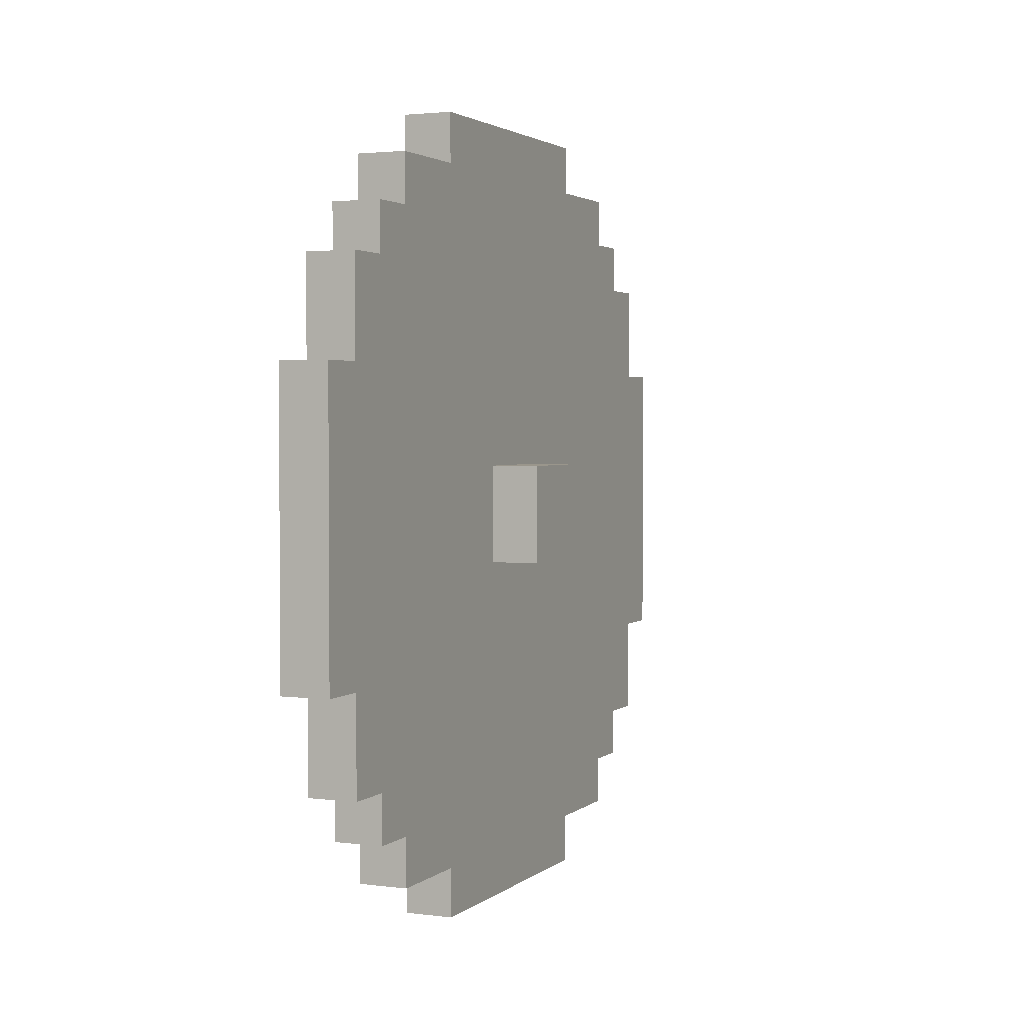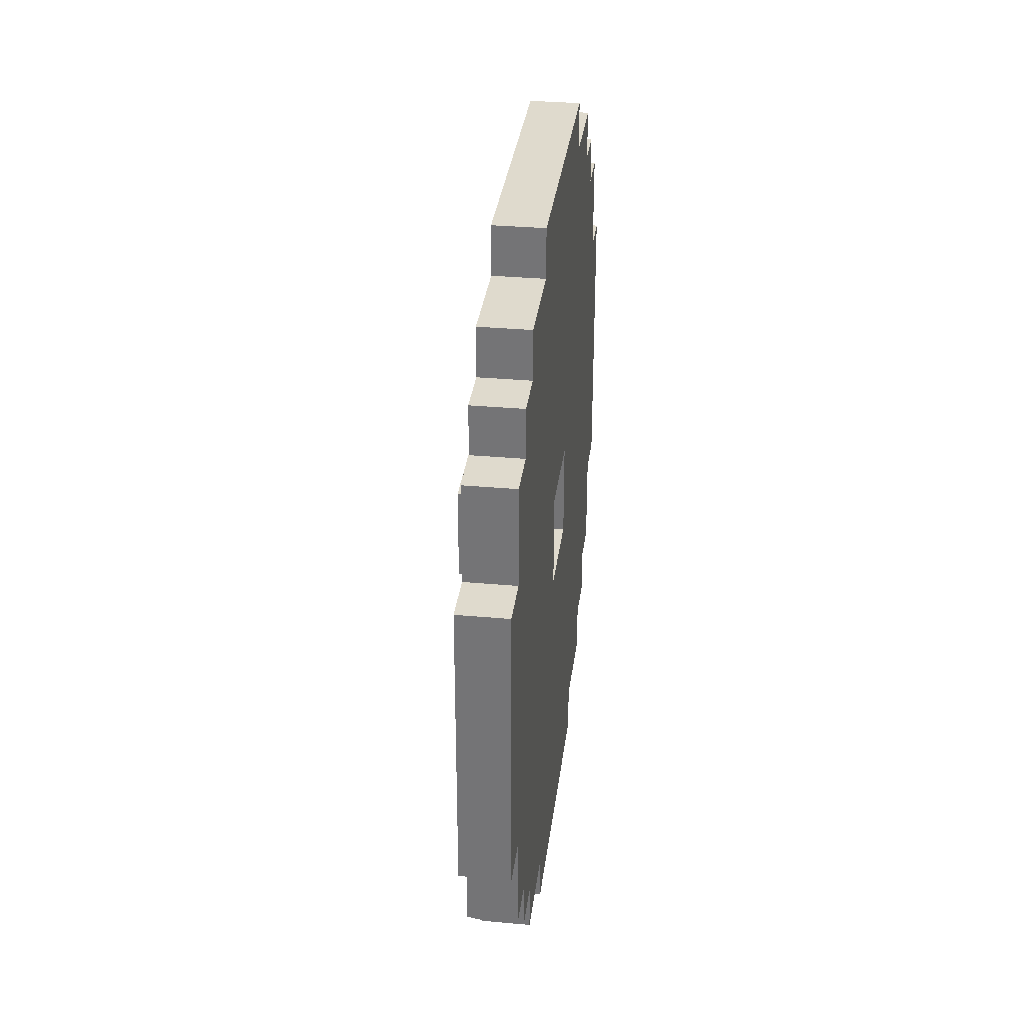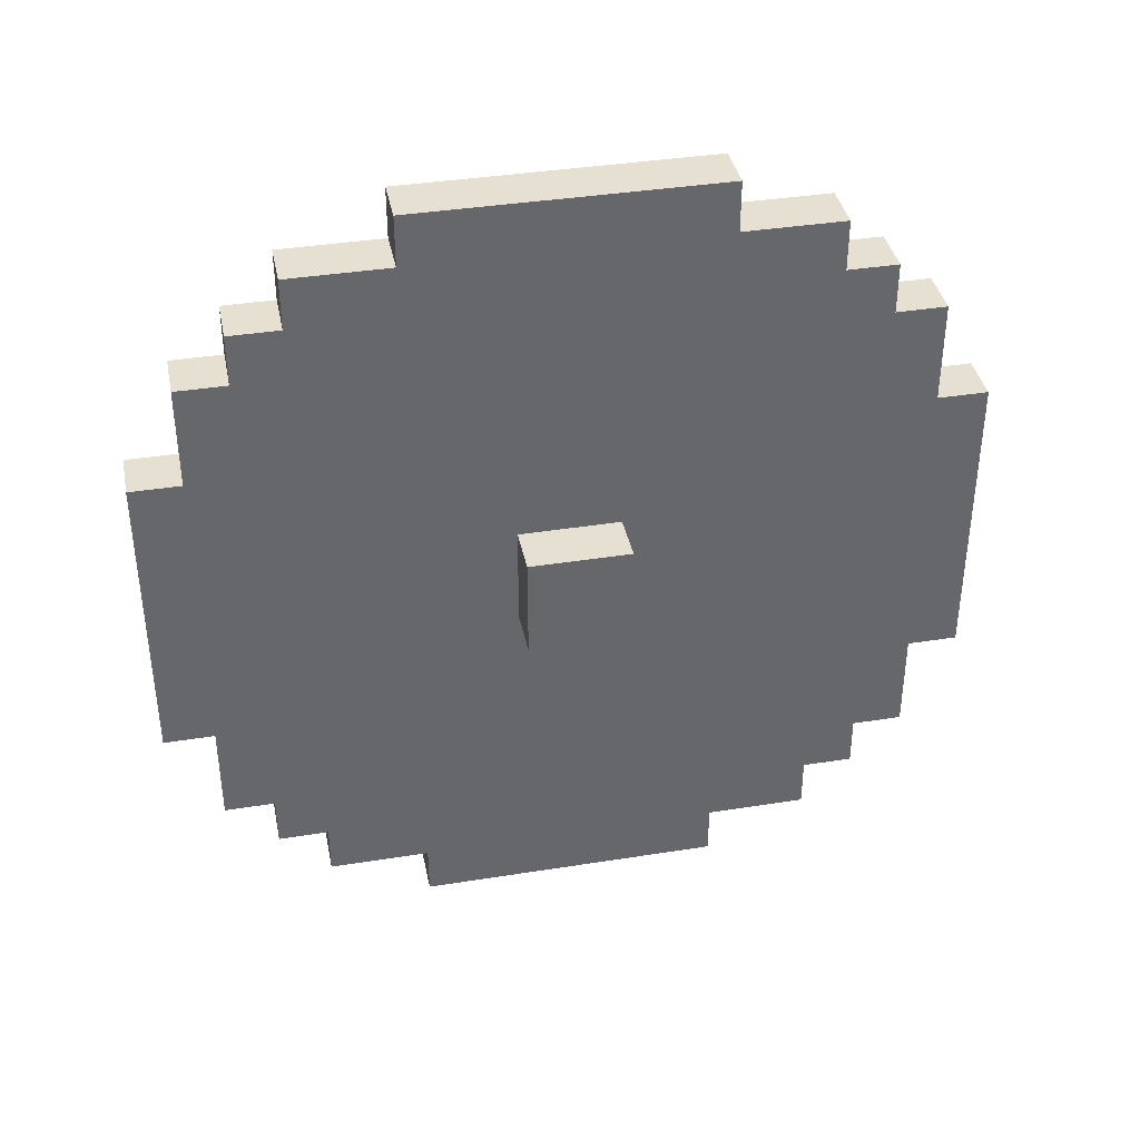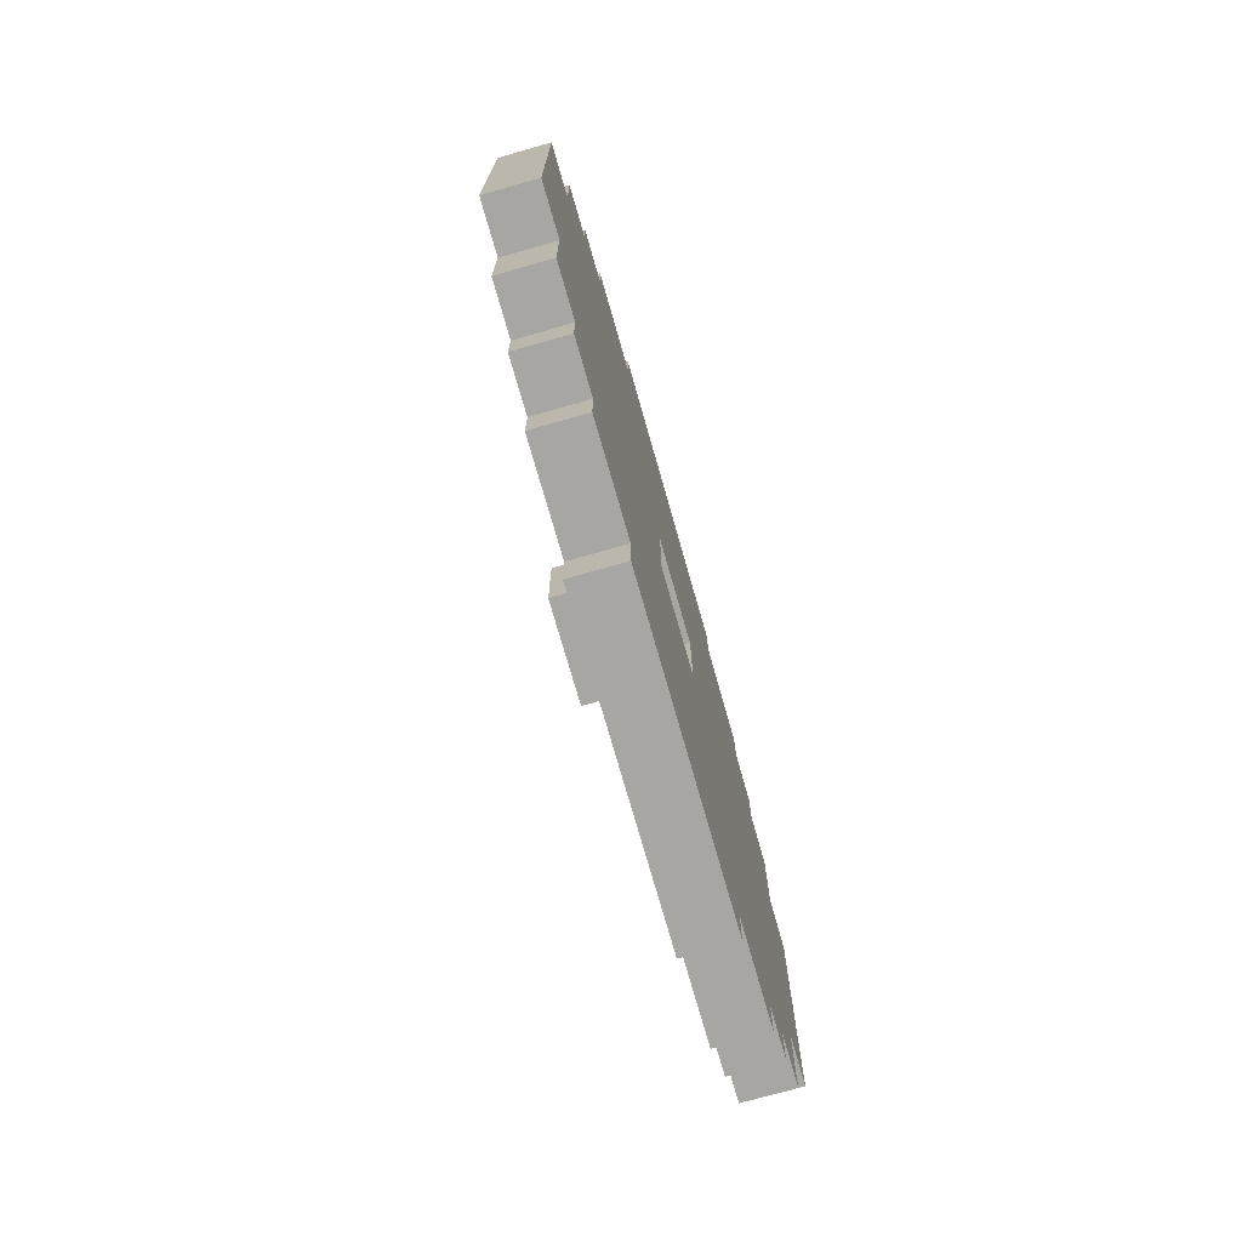
<metadata>
{"format":"obj","ext":"obj","renderer":"f3d","projection":"perspective","resolution":1024,"background":"white","views":[{"elev":2.5,"azim":23.8,"up":"+Z"},{"elev":32.7,"azim":-172.8,"up":"+Z"},{"elev":38.4,"azim":78.6,"up":"+Z"},{"elev":-74.1,"azim":-164.1,"up":"+Z"}]}
</metadata>
<code>
o shield_med_3_du_color
v 0.8 0.9 0.3
v 0.7 0.9 0.3
v 0.8 0.9 0.9
v 0.7 0.9 0.9
v 0.8 1 0.1
v 0.7 1 0.1
v 0.8 1 0.3
v 0.7 1 0.3
v 0.8 1 0.9
v 0.7 1 0.9
v 0.8 1 1.1
v 0.7 1 1.1
v 0.8 1.1 0
v 0.7 1.1 0
v 0.8 1.1 0.1
v 0.7 1.1 0.1
v 0.8 1.1 1.1
v 0.7 1.1 1.1
v 0.8 1.1 1.2
v 0.7 1.1 1.2
v 0.8 1.2 -0.1
v 0.7 1.2 -0.1
v 0.8 1.2 0
v 0.7 1.2 0
v 0.8 1.2 1.2
v 0.7 1.2 1.2
v 0.8 1.2 1.3
v 0.7 1.2 1.3
v 0.8 1.4 -0.2
v 0.7 1.4 -0.2
v 0.8 1.4 -0.1
v 0.7 1.4 -0.1
v 0.8 1.4 1.3
v 0.7 1.4 1.3
v 0.8 1.4 1.4
v 0.7 1.4 1.4
v 0.9 1.6 0.5
v 0.8 1.6 0.5
v 0.9 1.6 0.7
v 0.8 1.6 0.7
v 0.8 1.8 0.5
v 0.7 1.8 0.5
v 0.8 1.8 0.7
v 0.7 1.8 0.7
v 0.8 1.6 0.5
v 0.7 1.6 0.5
v 0.8 1.6 0.7
v 0.7 1.6 0.7
v 0.9 1.8 0.5
v 0.8 1.8 0.5
v 0.9 1.8 0.7
v 0.8 1.8 0.7
v 0.8 2 -0.2
v 0.7 2 -0.2
v 0.8 2 -0.1
v 0.7 2 -0.1
v 0.8 2 1.3
v 0.7 2 1.3
v 0.8 2 1.4
v 0.7 2 1.4
v 0.8 2.2 -0.1
v 0.7 2.2 -0.1
v 0.8 2.2 0
v 0.7 2.2 0
v 0.8 2.2 1.2
v 0.7 2.2 1.2
v 0.8 2.2 1.3
v 0.7 2.2 1.3
v 0.8 2.3 0
v 0.7 2.3 0
v 0.8 2.3 0.1
v 0.7 2.3 0.1
v 0.8 2.3 1.1
v 0.7 2.3 1.1
v 0.8 2.3 1.2
v 0.7 2.3 1.2
v 0.8 2.4 0.1
v 0.7 2.4 0.1
v 0.8 2.4 0.3
v 0.7 2.4 0.3
v 0.8 2.4 0.9
v 0.7 2.4 0.9
v 0.8 2.4 1.1
v 0.7 2.4 1.1
v 0.8 2.5 0.3
v 0.7 2.5 0.3
v 0.8 2.5 0.9
v 0.7 2.5 0.9
v 0.9 1.6 0.5
v 0.9 1.6 0.7
v 0.9 1.8 0.5
v 0.9 1.8 0.7
v 0.8 0.9 0.3
v 0.8 0.9 0.9
v 0.8 1 0.1
v 0.8 1 0.3
v 0.8 1 0.4
v 0.8 1 0.8
v 0.8 1 0.9
v 0.8 1 1.1
v 0.8 1.1 0
v 0.8 1.1 0.1
v 0.8 1.1 0.2
v 0.8 1.1 0.4
v 0.8 1.1 0.5
v 0.8 1.1 0.6
v 0.8 1.1 0.8
v 0.8 1.1 1
v 0.8 1.1 1.1
v 0.8 1.1 1.2
v 0.8 1.2 -0.1
v 0.8 1.2 0
v 0.8 1.2 0.1
v 0.8 1.2 0.2
v 0.8 1.2 0.6
v 0.8 1.2 0.7
v 0.8 1.2 1
v 0.8 1.2 1.1
v 0.8 1.2 1.2
v 0.8 1.2 1.3
v 0.8 1.3 0
v 0.8 1.3 0.1
v 0.8 1.3 0.5
v 0.8 1.3 0.6
v 0.8 1.3 0.7
v 0.8 1.3 0.8
v 0.8 1.3 1.1
v 0.8 1.3 1.2
v 0.8 1.4 -0.2
v 0.8 1.4 -0.1
v 0.8 1.4 1.3
v 0.8 1.4 1.4
v 0.8 1.5 -0.1
v 0.8 1.5 0
v 0.8 1.5 0.5
v 0.8 1.5 0.6
v 0.8 1.5 0.7
v 0.8 1.5 0.8
v 0.8 1.5 1.2
v 0.8 1.5 1.3
v 0.8 1.6 0.3
v 0.8 1.6 0.4
v 0.8 1.6 0.5
v 0.8 1.6 0.7
v 0.8 1.6 0.9
v 0.8 1.7 0.2
v 0.8 1.7 0.3
v 0.8 1.7 0.9
v 0.8 1.7 1
v 0.8 1.8 0.1
v 0.8 1.8 0.2
v 0.8 1.8 0.3
v 0.8 1.8 0.4
v 0.8 1.8 0.5
v 0.8 1.8 0.7
v 0.8 1.8 0.9
v 0.8 1.8 1
v 0.8 1.8 1.1
v 0.8 1.9 -0.1
v 0.8 1.9 0
v 0.8 1.9 0.1
v 0.8 1.9 0.3
v 0.8 1.9 0.4
v 0.8 1.9 0.5
v 0.8 1.9 0.7
v 0.8 1.9 0.8
v 0.8 1.9 0.9
v 0.8 1.9 1.1
v 0.8 1.9 1.2
v 0.8 1.9 1.3
v 0.8 2 -0.2
v 0.8 2 -0.1
v 0.8 2 0.5
v 0.8 2 0.6
v 0.8 2 1.3
v 0.8 2 1.4
v 0.8 2.1 0
v 0.8 2.1 0.1
v 0.8 2.1 0.5
v 0.8 2.1 0.6
v 0.8 2.1 1.1
v 0.8 2.1 1.2
v 0.8 2.2 -0.1
v 0.8 2.2 0
v 0.8 2.2 0.1
v 0.8 2.2 0.2
v 0.8 2.2 0.5
v 0.8 2.2 0.8
v 0.8 2.2 1
v 0.8 2.2 1.1
v 0.8 2.2 1.2
v 0.8 2.2 1.3
v 0.8 2.3 0
v 0.8 2.3 0.1
v 0.8 2.3 0.2
v 0.8 2.3 0.4
v 0.8 2.3 0.8
v 0.8 2.3 1
v 0.8 2.3 1.1
v 0.8 2.3 1.2
v 0.8 2.4 0.1
v 0.8 2.4 0.3
v 0.8 2.4 0.4
v 0.8 2.4 0.8
v 0.8 2.4 0.9
v 0.8 2.4 1.1
v 0.8 2.5 0.3
v 0.8 2.5 0.9
v 0.8 1.6 0.5
v 0.8 1.6 0.7
v 0.8 1.8 0.5
v 0.8 1.8 0.7
v 0.7 0.9 0.3
v 0.7 0.9 0.9
v 0.7 1 0.1
v 0.7 1 0.3
v 0.7 1 0.4
v 0.7 1 0.8
v 0.7 1 0.9
v 0.7 1 1.1
v 0.7 1.1 0
v 0.7 1.1 0.1
v 0.7 1.1 0.2
v 0.7 1.1 0.4
v 0.7 1.1 0.5
v 0.7 1.1 0.6
v 0.7 1.1 0.8
v 0.7 1.1 1
v 0.7 1.1 1.1
v 0.7 1.1 1.2
v 0.7 1.2 -0.1
v 0.7 1.2 0
v 0.7 1.2 0.1
v 0.7 1.2 0.2
v 0.7 1.2 0.6
v 0.7 1.2 0.7
v 0.7 1.2 1
v 0.7 1.2 1.1
v 0.7 1.2 1.2
v 0.7 1.2 1.3
v 0.7 1.3 0
v 0.7 1.3 0.1
v 0.7 1.3 0.5
v 0.7 1.3 0.6
v 0.7 1.3 0.7
v 0.7 1.3 0.8
v 0.7 1.3 1.1
v 0.7 1.3 1.2
v 0.7 1.4 -0.2
v 0.7 1.4 -0.1
v 0.7 1.4 1.3
v 0.7 1.4 1.4
v 0.7 1.5 -0.1
v 0.7 1.5 0
v 0.7 1.5 0.5
v 0.7 1.5 0.6
v 0.7 1.5 0.7
v 0.7 1.5 0.8
v 0.7 1.5 1.2
v 0.7 1.5 1.3
v 0.7 1.6 0.3
v 0.7 1.6 0.4
v 0.7 1.6 0.5
v 0.7 1.6 0.7
v 0.7 1.6 0.9
v 0.7 1.7 0.2
v 0.7 1.7 0.3
v 0.7 1.7 0.9
v 0.7 1.7 1
v 0.7 1.8 0.1
v 0.7 1.8 0.2
v 0.7 1.8 0.3
v 0.7 1.8 0.4
v 0.7 1.8 0.5
v 0.7 1.8 0.7
v 0.7 1.8 0.9
v 0.7 1.8 1
v 0.7 1.8 1.1
v 0.7 1.9 -0.1
v 0.7 1.9 0
v 0.7 1.9 0.1
v 0.7 1.9 0.3
v 0.7 1.9 0.4
v 0.7 1.9 0.5
v 0.7 1.9 0.7
v 0.7 1.9 0.8
v 0.7 1.9 0.9
v 0.7 1.9 1.1
v 0.7 1.9 1.2
v 0.7 1.9 1.3
v 0.7 2 -0.2
v 0.7 2 -0.1
v 0.7 2 0.5
v 0.7 2 0.6
v 0.7 2 1.3
v 0.7 2 1.4
v 0.7 2.1 0
v 0.7 2.1 0.1
v 0.7 2.1 0.5
v 0.7 2.1 0.6
v 0.7 2.1 1.1
v 0.7 2.1 1.2
v 0.7 2.2 -0.1
v 0.7 2.2 0
v 0.7 2.2 0.1
v 0.7 2.2 0.2
v 0.7 2.2 0.5
v 0.7 2.2 0.8
v 0.7 2.2 1
v 0.7 2.2 1.1
v 0.7 2.2 1.2
v 0.7 2.2 1.3
v 0.7 2.3 0
v 0.7 2.3 0.1
v 0.7 2.3 0.2
v 0.7 2.3 0.4
v 0.7 2.3 0.8
v 0.7 2.3 1
v 0.7 2.3 1.1
v 0.7 2.3 1.2
v 0.7 2.4 0.1
v 0.7 2.4 0.3
v 0.7 2.4 0.4
v 0.7 2.4 0.8
v 0.7 2.4 0.9
v 0.7 2.4 1.1
v 0.7 2.5 0.3
v 0.7 2.5 0.9
v 0.8 1.4 -0.2
v 0.8 2 -0.2
v 0.7 1.4 -0.2
v 0.7 2 -0.2
v 0.8 1.2 -0.1
v 0.8 1.4 -0.1
v 0.8 2 -0.1
v 0.8 2.2 -0.1
v 0.7 1.2 -0.1
v 0.7 1.4 -0.1
v 0.7 2 -0.1
v 0.7 2.2 -0.1
v 0.8 1.1 0
v 0.8 1.2 0
v 0.8 2.2 0
v 0.8 2.3 0
v 0.7 1.1 0
v 0.7 1.2 0
v 0.7 2.2 0
v 0.7 2.3 0
v 0.8 1 0.1
v 0.8 1.1 0.1
v 0.8 2.3 0.1
v 0.8 2.4 0.1
v 0.7 1 0.1
v 0.7 1.1 0.1
v 0.7 2.3 0.1
v 0.7 2.4 0.1
v 0.8 0.9 0.3
v 0.8 1 0.3
v 0.8 2.4 0.3
v 0.8 2.5 0.3
v 0.7 0.9 0.3
v 0.7 1 0.3
v 0.7 2.4 0.3
v 0.7 2.5 0.3
v 0.9 1.6 0.5
v 0.9 1.8 0.5
v 0.8 1.6 0.5
v 0.8 1.8 0.5
v 0.8 1.6 0.7
v 0.8 1.8 0.7
v 0.7 1.6 0.7
v 0.7 1.8 0.7
v 0.8 1.6 0.5
v 0.8 1.8 0.5
v 0.7 1.6 0.5
v 0.7 1.8 0.5
v 0.9 1.6 0.7
v 0.9 1.8 0.7
v 0.8 1.6 0.7
v 0.8 1.8 0.7
v 0.8 0.9 0.9
v 0.8 1 0.9
v 0.8 2.4 0.9
v 0.8 2.5 0.9
v 0.7 0.9 0.9
v 0.7 1 0.9
v 0.7 2.4 0.9
v 0.7 2.5 0.9
v 0.8 1 1.1
v 0.8 1.1 1.1
v 0.8 2.3 1.1
v 0.8 2.4 1.1
v 0.7 1 1.1
v 0.7 1.1 1.1
v 0.7 2.3 1.1
v 0.7 2.4 1.1
v 0.8 1.1 1.2
v 0.8 1.2 1.2
v 0.8 2.2 1.2
v 0.8 2.3 1.2
v 0.7 1.1 1.2
v 0.7 1.2 1.2
v 0.7 2.2 1.2
v 0.7 2.3 1.2
v 0.8 1.2 1.3
v 0.8 1.4 1.3
v 0.8 2 1.3
v 0.8 2.2 1.3
v 0.7 1.2 1.3
v 0.7 1.4 1.3
v 0.7 2 1.3
v 0.7 2.2 1.3
v 0.8 1.4 1.4
v 0.8 2 1.4
v 0.7 1.4 1.4
v 0.7 2 1.4
f 3 2 1
f 4 2 3
f 7 6 5
f 8 6 7
f 11 10 9
f 12 10 11
f 15 14 13
f 16 14 15
f 19 18 17
f 20 18 19
f 23 22 21
f 24 22 23
f 27 26 25
f 28 26 27
f 31 30 29
f 32 30 31
f 35 34 33
f 36 34 35
f 39 38 37
f 40 38 39
f 43 42 41
f 44 42 43
f 45 46 47
f 47 46 48
f 49 50 51
f 51 50 52
f 53 54 55
f 55 54 56
f 57 58 59
f 59 58 60
f 61 62 63
f 63 62 64
f 65 66 67
f 67 66 68
f 69 70 71
f 71 70 72
f 73 74 75
f 75 74 76
f 77 78 79
f 79 78 80
f 81 82 83
f 83 82 84
f 85 86 87
f 87 86 88
f 91 90 89
f 92 90 91
f 96 94 93
f 97 94 96
f 98 94 97
f 99 94 98
f 102 96 95
f 102 97 96
f 103 97 102
f 104 98 97
f 104 97 103
f 105 98 104
f 106 98 105
f 107 100 99
f 107 98 106
f 107 99 98
f 108 100 107
f 109 100 108
f 112 103 102
f 112 102 101
f 113 103 112
f 114 105 104
f 114 103 113
f 114 104 103
f 115 106 105
f 115 107 106
f 115 108 107
f 116 108 115
f 117 110 109
f 117 108 116
f 117 109 108
f 118 110 117
f 119 110 118
f 121 113 112
f 121 112 111
f 122 114 113
f 122 113 121
f 123 105 114
f 123 114 122
f 123 116 115
f 123 115 105
f 124 116 123
f 125 118 117
f 125 116 124
f 125 117 116
f 126 118 125
f 127 120 119
f 127 118 126
f 127 119 118
f 128 120 127
f 130 121 111
f 131 120 128
f 133 130 129
f 133 121 130
f 134 122 121
f 134 121 133
f 134 124 123
f 134 123 122
f 135 124 134
f 136 126 125
f 136 124 135
f 136 125 124
f 137 126 136
f 138 127 126
f 138 126 137
f 138 128 127
f 139 131 128
f 139 128 138
f 139 132 131
f 140 132 139
f 141 135 134
f 141 134 133
f 142 135 141
f 143 136 135
f 143 135 142
f 143 137 136
f 144 138 137
f 144 137 143
f 144 140 139
f 144 139 138
f 145 140 144
f 146 141 133
f 147 142 141
f 147 141 146
f 148 140 145
f 148 145 144
f 149 140 148
f 150 146 133
f 151 147 146
f 151 146 150
f 152 142 147
f 152 147 151
f 153 143 142
f 153 142 152
f 154 143 153
f 155 148 144
f 155 149 148
f 156 149 155
f 157 140 149
f 157 149 156
f 158 140 157
f 159 133 129
f 159 150 133
f 160 150 159
f 161 152 151
f 161 150 160
f 161 151 150
f 162 153 152
f 162 152 161
f 163 154 153
f 163 153 162
f 163 155 154
f 164 155 163
f 165 156 155
f 165 155 164
f 166 156 165
f 167 158 157
f 167 156 166
f 167 157 156
f 168 140 158
f 168 158 167
f 169 140 168
f 170 132 140
f 170 140 169
f 171 160 159
f 171 159 129
f 172 160 171
f 173 164 163
f 173 166 165
f 173 162 161
f 173 161 160
f 173 165 164
f 173 163 162
f 174 166 173
f 175 132 170
f 175 170 169
f 176 132 175
f 177 174 173
f 177 160 172
f 177 173 160
f 178 174 177
f 179 174 178
f 180 166 174
f 180 174 179
f 181 167 166
f 181 169 168
f 181 168 167
f 182 175 169
f 182 169 181
f 183 178 177
f 183 177 172
f 184 178 183
f 185 179 178
f 185 178 184
f 186 179 185
f 187 180 179
f 187 179 186
f 188 166 180
f 188 180 187
f 188 181 166
f 189 181 188
f 190 182 181
f 190 181 189
f 191 175 182
f 191 182 190
f 192 175 191
f 193 186 185
f 193 185 184
f 194 186 193
f 195 187 186
f 195 186 194
f 195 188 187
f 195 189 188
f 196 189 195
f 197 189 196
f 198 191 190
f 198 189 197
f 198 190 189
f 199 191 198
f 200 191 199
f 201 196 195
f 201 195 194
f 202 196 201
f 203 197 196
f 203 196 202
f 204 199 198
f 204 197 203
f 204 198 197
f 205 199 204
f 206 199 205
f 207 203 202
f 207 205 204
f 207 204 203
f 208 205 207
f 209 210 211
f 211 210 212
f 213 214 216
f 216 214 217
f 217 214 218
f 218 214 219
f 215 216 222
f 216 217 222
f 222 217 223
f 217 218 224
f 223 217 224
f 224 218 225
f 225 218 226
f 219 220 227
f 226 218 227
f 218 219 227
f 227 220 228
f 228 220 229
f 222 223 232
f 221 222 232
f 232 223 233
f 224 225 234
f 233 223 234
f 223 224 234
f 225 226 235
f 226 227 235
f 227 228 235
f 235 228 236
f 229 230 237
f 236 228 237
f 228 229 237
f 237 230 238
f 238 230 239
f 232 233 241
f 231 232 241
f 233 234 242
f 241 233 242
f 234 225 243
f 242 234 243
f 235 236 243
f 225 235 243
f 243 236 244
f 237 238 245
f 244 236 245
f 236 237 245
f 245 238 246
f 239 240 247
f 246 238 247
f 238 239 247
f 247 240 248
f 231 241 250
f 248 240 251
f 249 250 253
f 250 241 253
f 241 242 254
f 253 241 254
f 243 244 254
f 242 243 254
f 254 244 255
f 245 246 256
f 255 244 256
f 244 245 256
f 256 246 257
f 246 247 258
f 257 246 258
f 247 248 258
f 248 251 259
f 258 248 259
f 251 252 259
f 259 252 260
f 254 255 261
f 253 254 261
f 261 255 262
f 255 256 263
f 262 255 263
f 256 257 263
f 257 258 264
f 263 257 264
f 259 260 264
f 258 259 264
f 264 260 265
f 253 261 266
f 261 262 267
f 266 261 267
f 265 260 268
f 264 265 268
f 268 260 269
f 253 266 270
f 266 267 271
f 270 266 271
f 267 262 272
f 271 267 272
f 262 263 273
f 272 262 273
f 273 263 274
f 264 268 275
f 268 269 275
f 275 269 276
f 269 260 277
f 276 269 277
f 277 260 278
f 249 253 279
f 253 270 279
f 279 270 280
f 271 272 281
f 280 270 281
f 270 271 281
f 272 273 282
f 281 272 282
f 273 274 283
f 282 273 283
f 274 275 283
f 283 275 284
f 275 276 285
f 284 275 285
f 285 276 286
f 277 278 287
f 286 276 287
f 276 277 287
f 278 260 288
f 287 278 288
f 288 260 289
f 260 252 290
f 289 260 290
f 279 280 291
f 249 279 291
f 291 280 292
f 283 284 293
f 285 286 293
f 281 282 293
f 280 281 293
f 284 285 293
f 282 283 293
f 293 286 294
f 290 252 295
f 289 290 295
f 295 252 296
f 293 294 297
f 292 280 297
f 280 293 297
f 297 294 298
f 298 294 299
f 294 286 300
f 299 294 300
f 286 287 301
f 288 289 301
f 287 288 301
f 289 295 302
f 301 289 302
f 297 298 303
f 292 297 303
f 303 298 304
f 298 299 305
f 304 298 305
f 305 299 306
f 299 300 307
f 306 299 307
f 300 286 308
f 307 300 308
f 286 301 308
f 308 301 309
f 301 302 310
f 309 301 310
f 302 295 311
f 310 302 311
f 311 295 312
f 305 306 313
f 304 305 313
f 313 306 314
f 306 307 315
f 314 306 315
f 307 308 315
f 308 309 315
f 315 309 316
f 316 309 317
f 310 311 318
f 317 309 318
f 309 310 318
f 318 311 319
f 319 311 320
f 315 316 321
f 314 315 321
f 321 316 322
f 316 317 323
f 322 316 323
f 318 319 324
f 323 317 324
f 317 318 324
f 324 319 325
f 325 319 326
f 322 323 327
f 324 325 327
f 323 324 327
f 327 325 328
f 331 330 329
f 332 330 331
f 337 334 333
f 338 334 337
f 339 336 335
f 340 336 339
f 345 342 341
f 346 342 345
f 347 344 343
f 348 344 347
f 353 350 349
f 354 350 353
f 355 352 351
f 356 352 355
f 361 358 357
f 362 358 361
f 363 360 359
f 364 360 363
f 367 366 365
f 368 366 367
f 371 370 369
f 372 370 371
f 373 374 375
f 375 374 376
f 377 378 379
f 379 378 380
f 381 382 385
f 385 382 386
f 383 384 387
f 387 384 388
f 389 390 393
f 393 390 394
f 391 392 395
f 395 392 396
f 397 398 401
f 401 398 402
f 399 400 403
f 403 400 404
f 405 406 409
f 409 406 410
f 407 408 411
f 411 408 412
f 413 414 415
f 415 414 416

</code>
